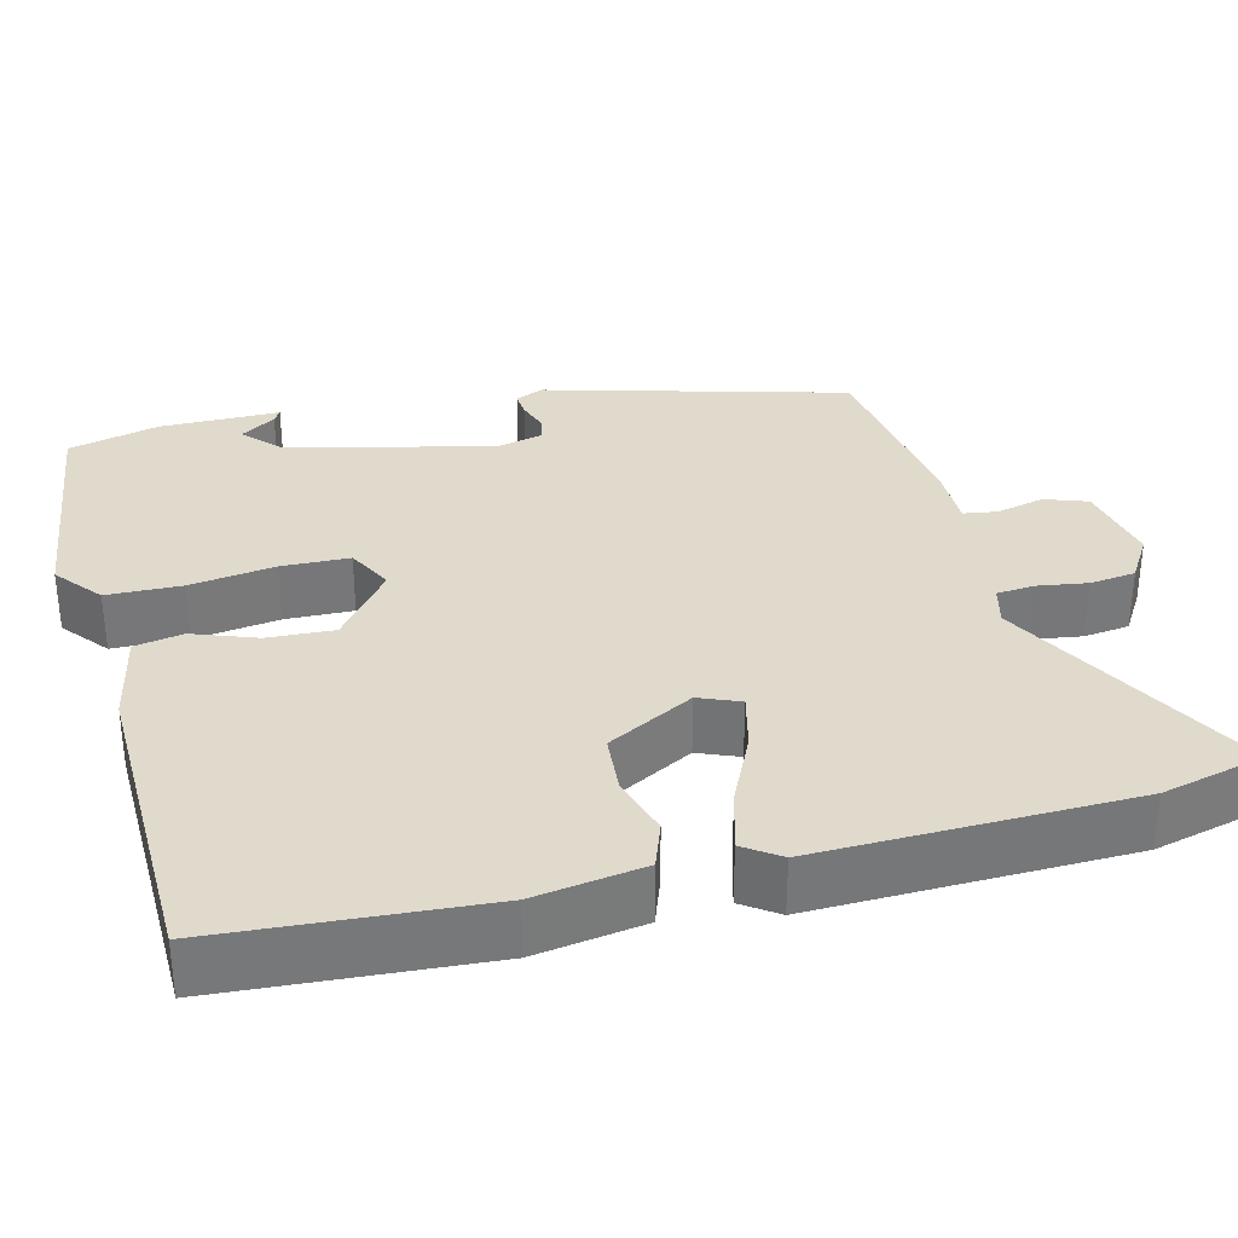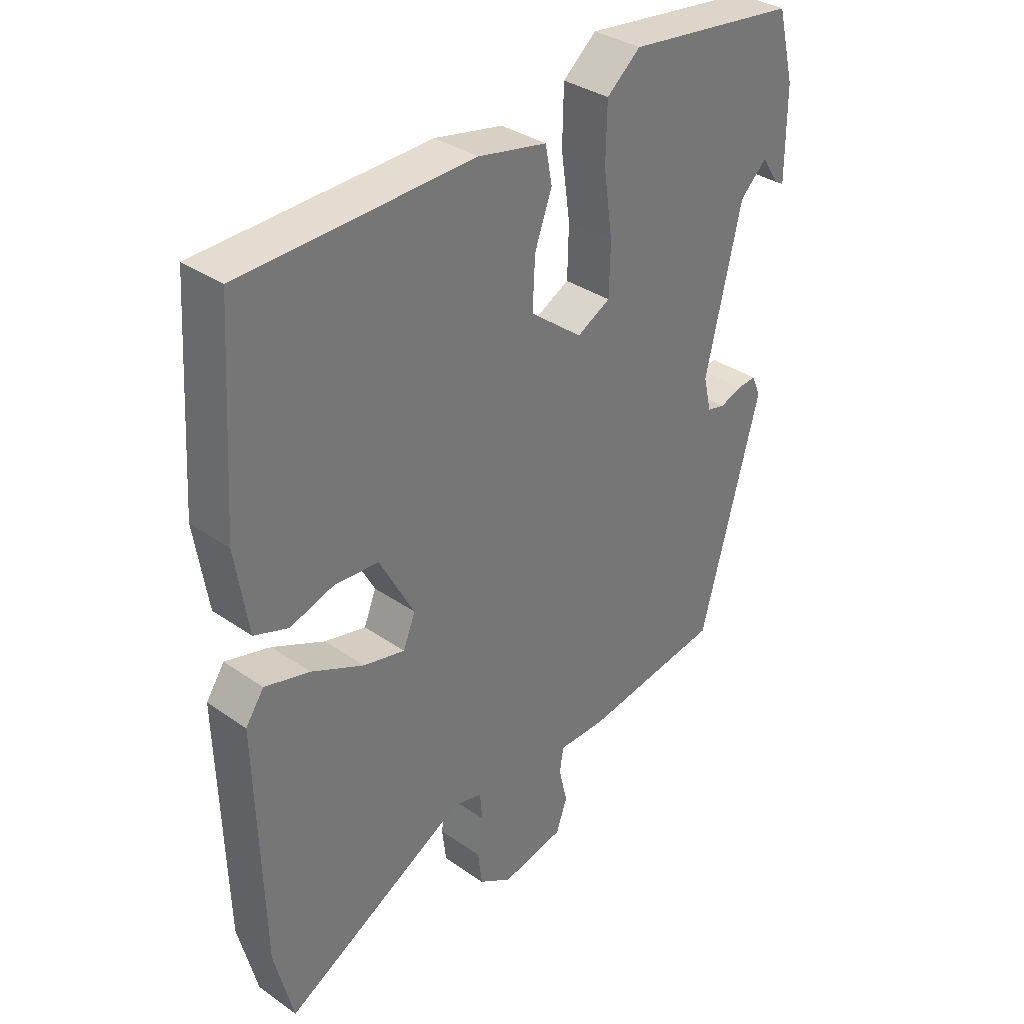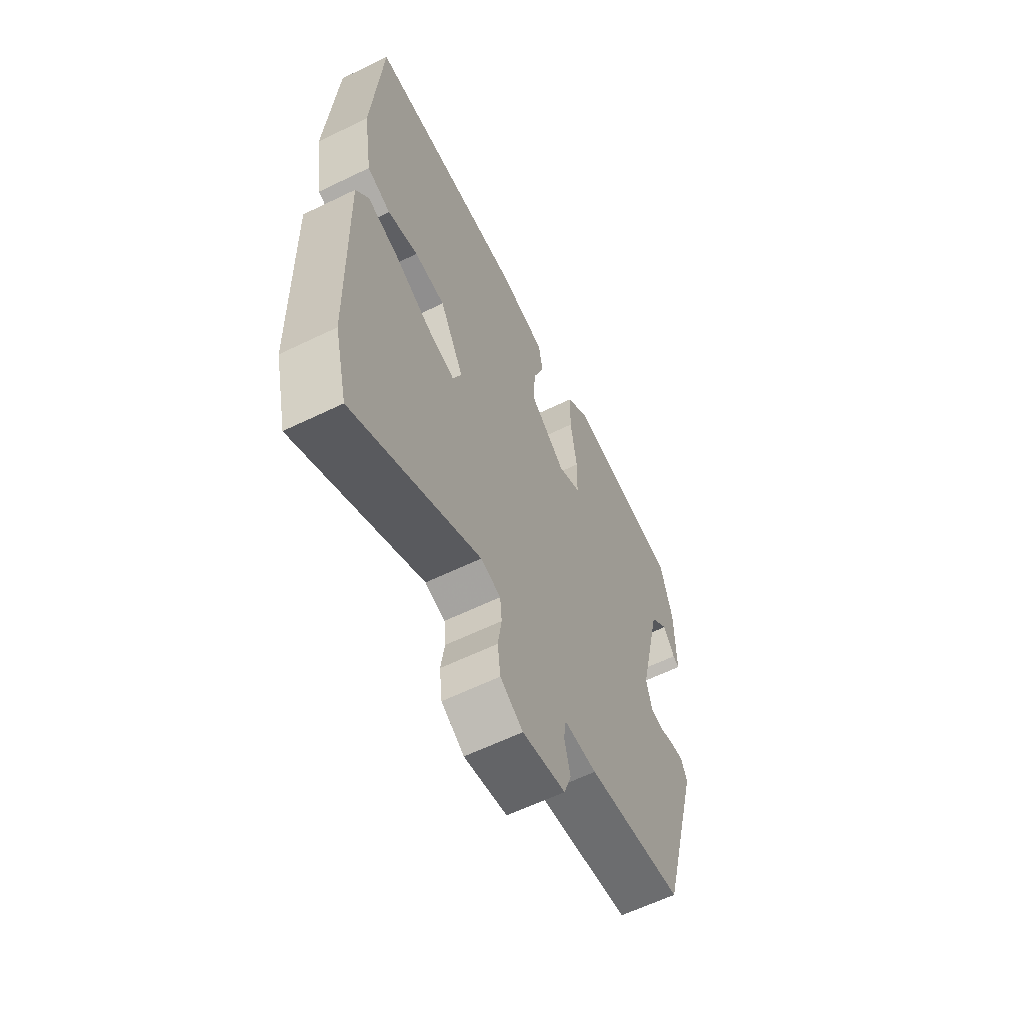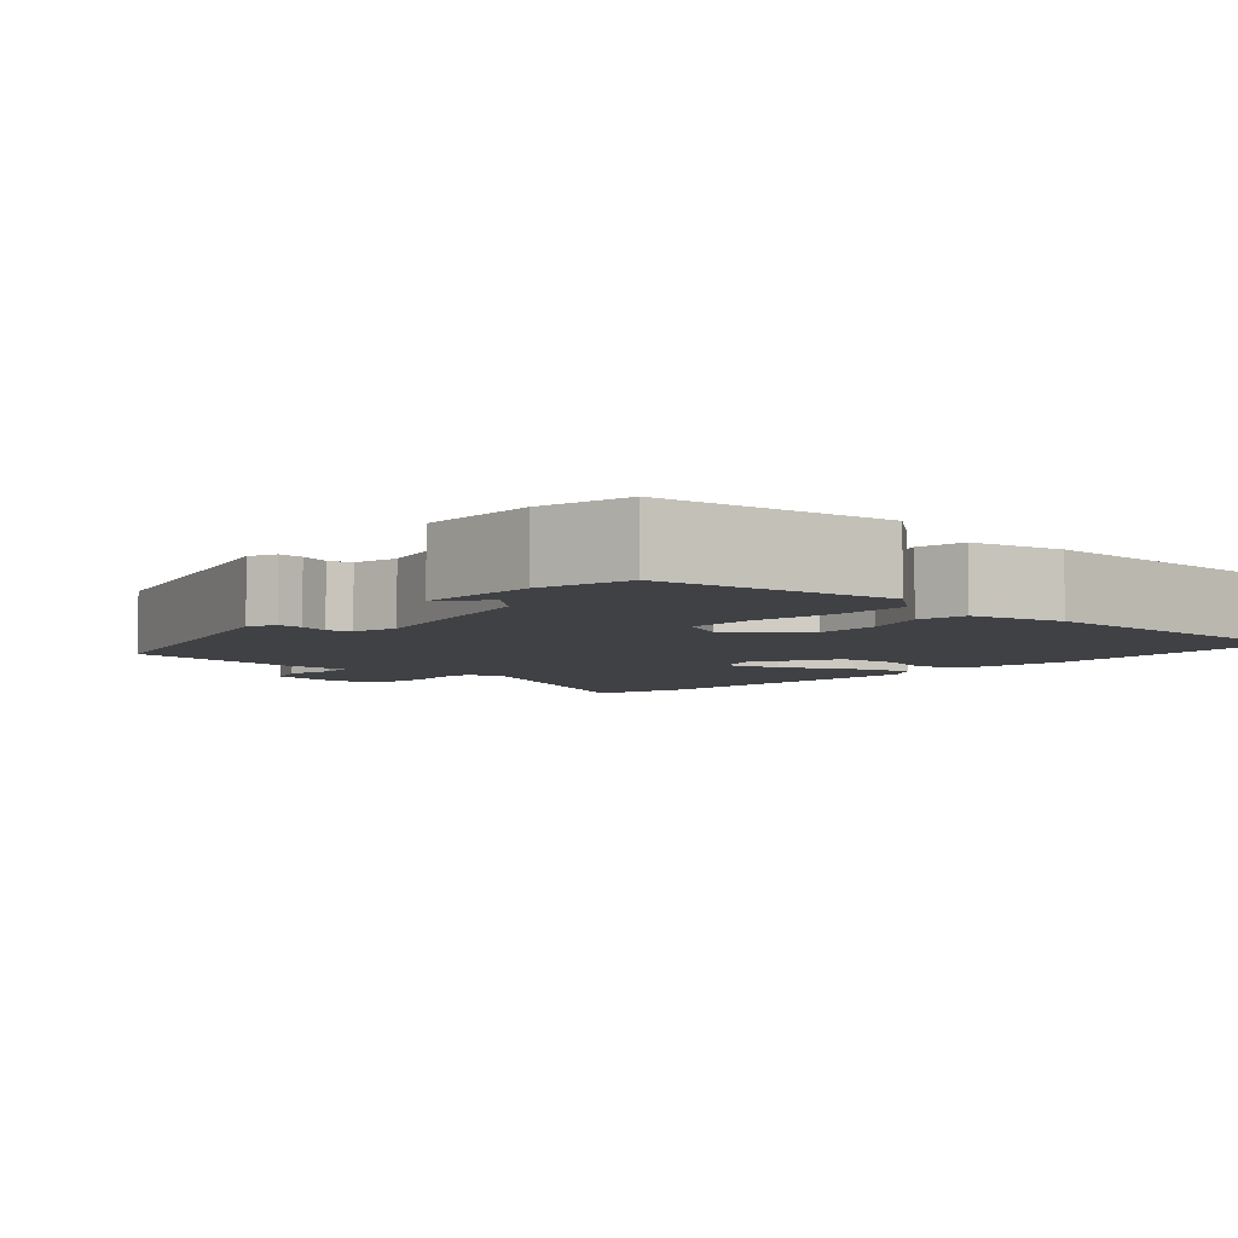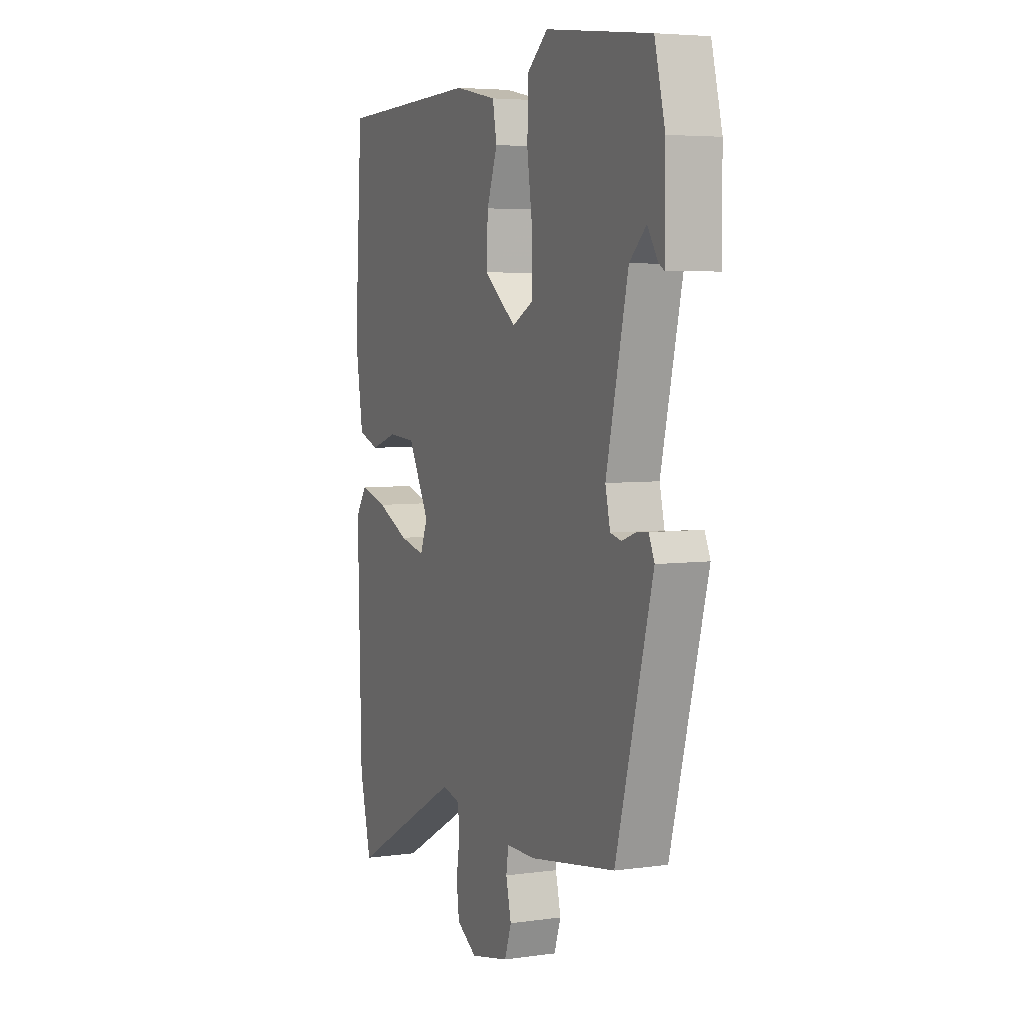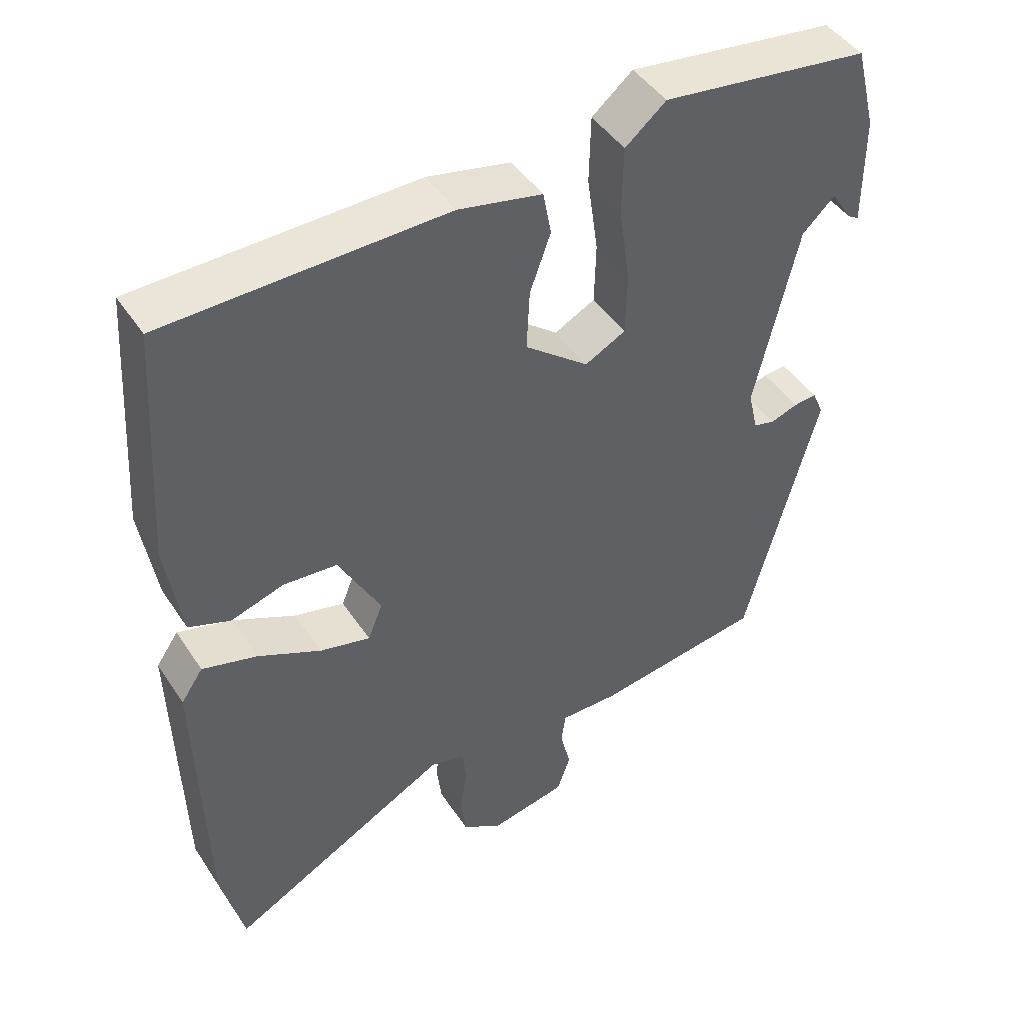
<metadata>
{"format":"obj","ext":"obj","renderer":"f3d","projection":"perspective","resolution":1024,"background":"white","views":[{"elev":33.1,"azim":76.1,"up":"+Y"},{"elev":34.5,"azim":133.1,"up":"+Z"},{"elev":-61.7,"azim":116.2,"up":"+Z"},{"elev":-5.3,"azim":-41.1,"up":"+Y"},{"elev":5.0,"azim":-113.6,"up":"+Z"},{"elev":45.0,"azim":148.7,"up":"+Z"}]}
</metadata>
<code>
v 0.491 0.07 0.467
v 0.512 0.07 0.144
v 0.491 0.07 0.01
v 0.435 0.07 -0.01
v 0.363 0.07 0.013
v 0.29 0.07 0.008
v 0.233 0.07 -0.097
v 0.253 0.07 -0.147
v 0.321 0.07 -0.131
v 0.407 0.07 -0.091
v 0.481 0.07 -0.071
v 0.511 0.07 -0.115
v 0.501 0.07 -0.498
v 0.47 0.07 -0.623
v 0.168 0.07 -0.458
v 0.12 0.07 -0.47
v 0.116 0.07 -0.516
v 0.125 0.07 -0.577
v 0.118 0.07 -0.633
v 0.064 0.07 -0.666
v -0.039 0.07 -0.644
v -0.057 0.07 -0.592
v -0.043 0.07 -0.533
v -0.049 0.07 -0.492
v -0.127 0.07 -0.492
v -0.356 0.07 -0.456
v -0.454 0.07 -0.09
v -0.439 0.07 -0.056
v -0.408 0.07 -0.059
v -0.371 0.07 -0.072
v -0.342 0.07 -0.065
v -0.329 0.07 -0.009
v -0.387 0.07 0.241
v -0.431 0.07 0.283
v -0.459 0.07 0.24
v -0.474 0.07 0.231
v -0.474 0.07 0.377
v -0.446 0.07 0.488
v -0.165 0.07 0.523
v -0.11 0.07 0.477
v -0.108 0.07 0.386
v -0.123 0.07 0.282
v -0.121 0.07 0.199
v -0.066 0.07 0.17
v 0.02 0.07 0.237
v 0.016 0.07 0.318
v -0.012 0.07 0.396
v -0.001 0.07 0.455
v 0.112 0.07 0.478
v 0.491 0 0.467
v 0.512 0 0.144
v 0.491 0 0.01
v 0.435 0 -0.01
v 0.363 0 0.013
v 0.29 0 0.008
v 0.233 0 -0.097
v 0.253 0 -0.147
v 0.321 0 -0.131
v 0.407 0 -0.091
v 0.481 0 -0.071
v 0.511 0 -0.115
v 0.501 0 -0.498
v 0.47 0 -0.623
v 0.168 0 -0.458
v 0.12 0 -0.47
v 0.116 0 -0.516
v 0.125 0 -0.577
v 0.118 0 -0.633
v 0.064 0 -0.666
v -0.039 0 -0.644
v -0.057 0 -0.592
v -0.043 0 -0.533
v -0.049 0 -0.492
v -0.127 0 -0.492
v -0.356 0 -0.456
v -0.454 0 -0.09
v -0.439 0 -0.056
v -0.408 0 -0.059
v -0.371 0 -0.072
v -0.342 0 -0.065
v -0.329 0 -0.009
v -0.387 0 0.241
v -0.431 0 0.283
v -0.459 0 0.24
v -0.474 0 0.231
v -0.474 0 0.377
v -0.446 0 0.488
v -0.165 0 0.523
v -0.11 0 0.477
v -0.108 0 0.386
v -0.123 0 0.282
v -0.121 0 0.199
v -0.066 0 0.17
v 0.02 0 0.237
v 0.016 0 0.318
v -0.012 0 0.396
v -0.001 0 0.455
v 0.112 0 0.478
f 3 4 5
f 2 3 5
f 1 2 5
f 49 1 5
f 48 49 5
f 47 48 5
f 46 47 5
f 45 46 5 6
f 44 45 6 7
f 43 44 7 8
f 40 41 42
f 39 40 42
f 38 39 42
f 37 38 42
f 37 42 43
f 34 35 36 37
f 37 43 8
f 34 37 8
f 33 34 8
f 28 29 30
f 27 28 30
f 26 27 30
f 25 26 30
f 24 25 30
f 24 30 31
f 21 22 23
f 20 21 23
f 19 20 23
f 18 19 23
f 17 18 23
f 16 17 23 24
f 24 31 32
f 16 24 32
f 15 16 32
f 13 14 15
f 12 13 15
f 11 12 15
f 10 11 15
f 9 10 15
f 15 32 33 8
f 8 9 15
f 54 53 52
f 54 52 51
f 54 51 50
f 54 50 98
f 54 98 97
f 54 97 96
f 54 96 95
f 55 54 95 94
f 56 55 94 93
f 57 56 93 92
f 91 90 89
f 91 89 88
f 91 88 87
f 91 87 86
f 92 91 86
f 86 85 84 83
f 57 92 86
f 57 86 83
f 57 83 82
f 79 78 77
f 79 77 76
f 79 76 75
f 79 75 74
f 79 74 73
f 80 79 73
f 72 71 70
f 72 70 69
f 72 69 68
f 72 68 67
f 72 67 66
f 73 72 66 65
f 81 80 73
f 81 73 65
f 81 65 64
f 64 63 62
f 64 62 61
f 64 61 60
f 64 60 59
f 64 59 58
f 57 82 81 64
f 64 58 57
f 1 50 51 2
f 2 51 52 3
f 3 52 53 4
f 4 53 54 5
f 5 54 55 6
f 6 55 56 7
f 7 56 57 8
f 8 57 58 9
f 9 58 59 10
f 10 59 60 11
f 11 60 61 12
f 12 61 62 13
f 13 62 63 14
f 14 63 64 15
f 15 64 65 16
f 16 65 66 17
f 17 66 67 18
f 18 67 68 19
f 19 68 69 20
f 20 69 70 21
f 21 70 71 22
f 22 71 72 23
f 23 72 73 24
f 24 73 74 25
f 25 74 75 26
f 26 75 76 27
f 27 76 77 28
f 28 77 78 29
f 29 78 79 30
f 30 79 80 31
f 31 80 81 32
f 32 81 82 33
f 33 82 83 34
f 34 83 84 35
f 35 84 85 36
f 36 85 86 37
f 37 86 87 38
f 38 87 88 39
f 39 88 89 40
f 40 89 90 41
f 41 90 91 42
f 42 91 92 43
f 43 92 93 44
f 44 93 94 45
f 45 94 95 46
f 46 95 96 47
f 47 96 97 48
f 48 97 98 49
f 49 98 50 1

</code>
